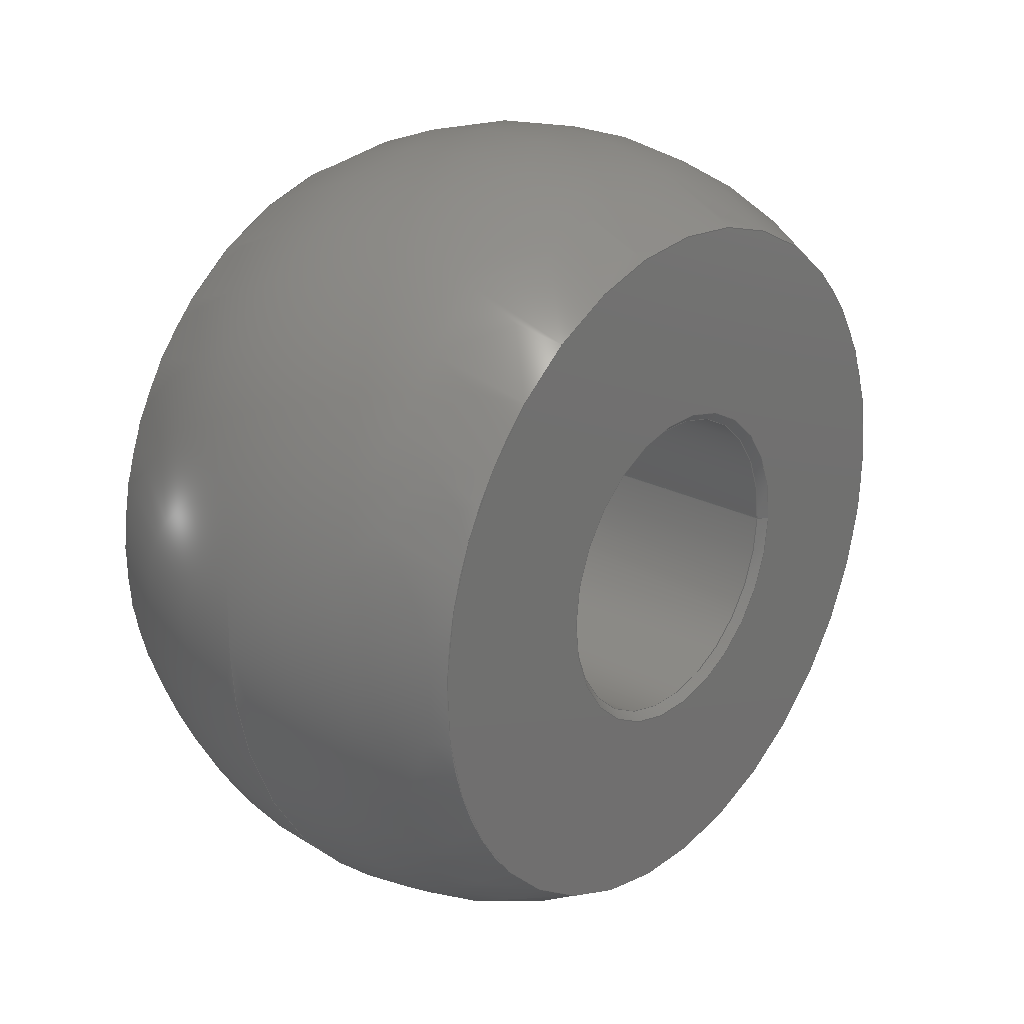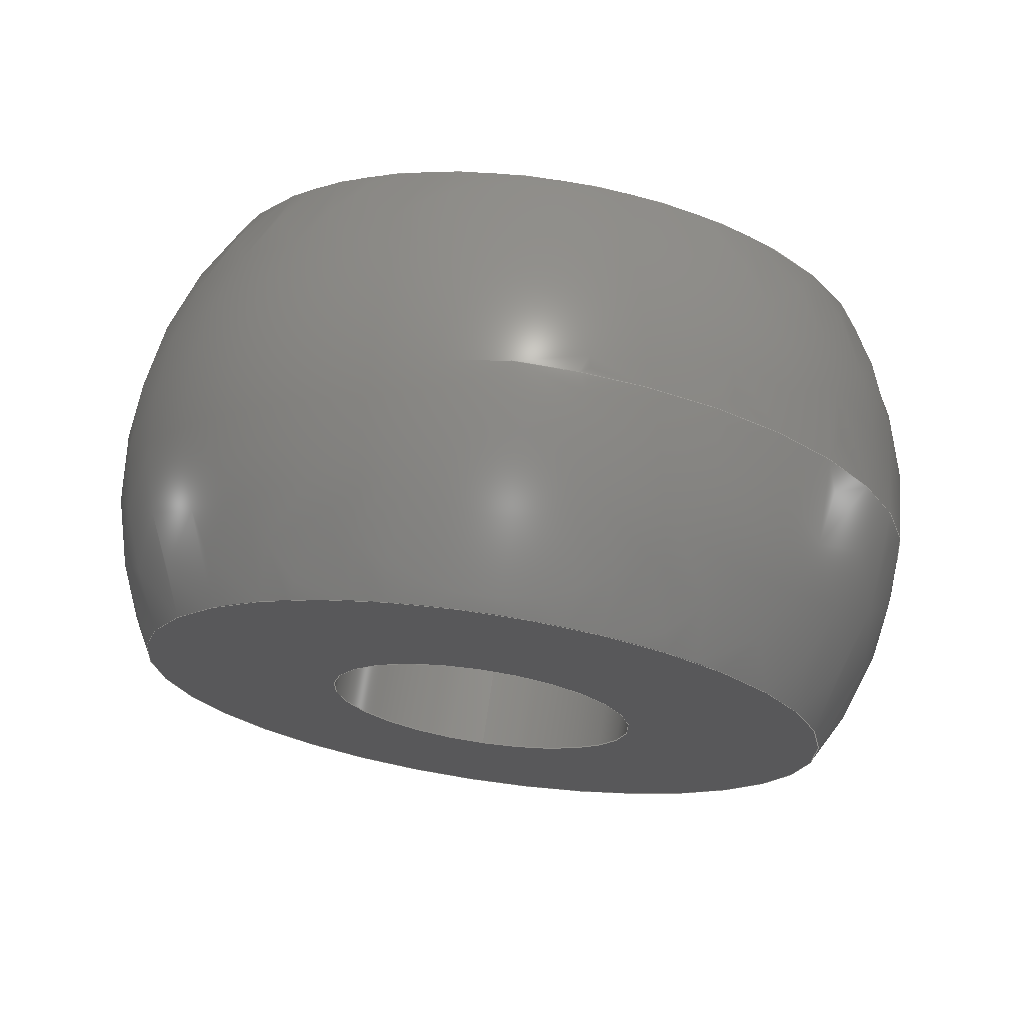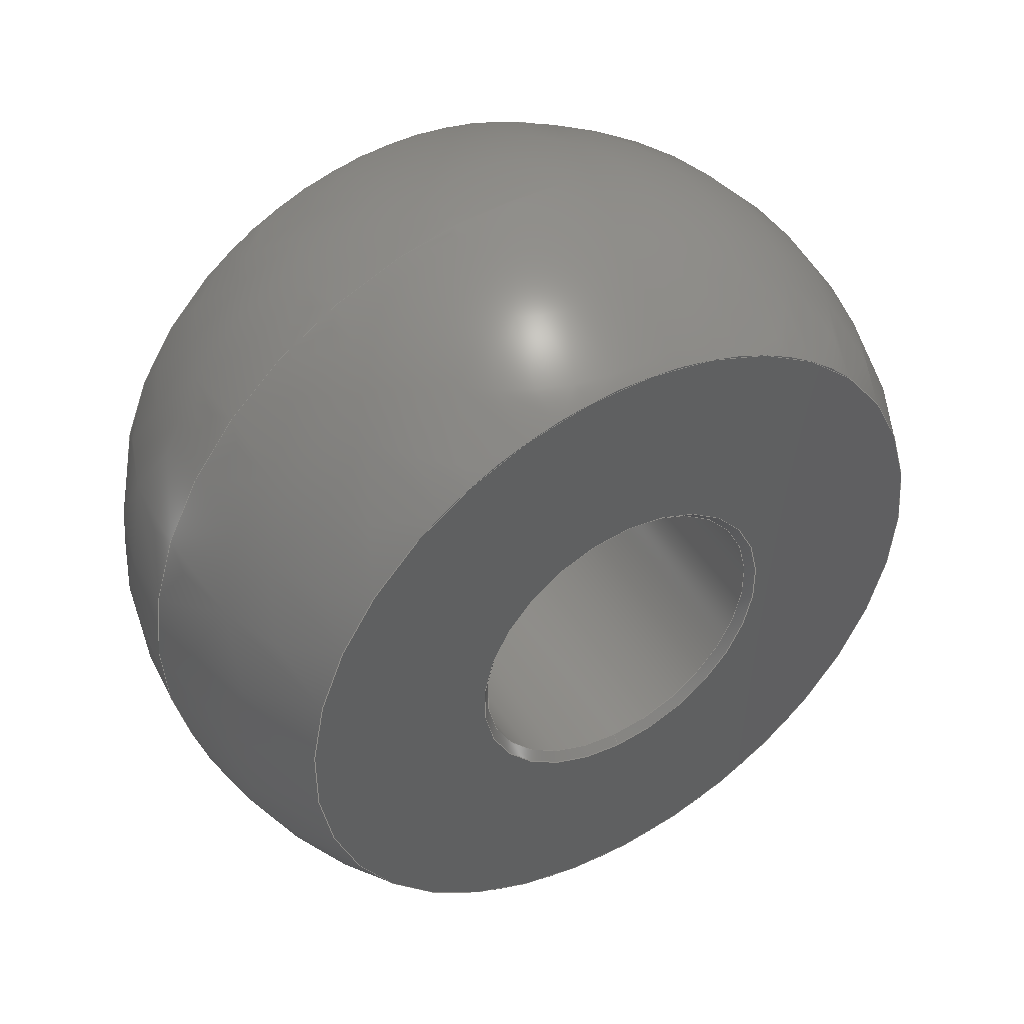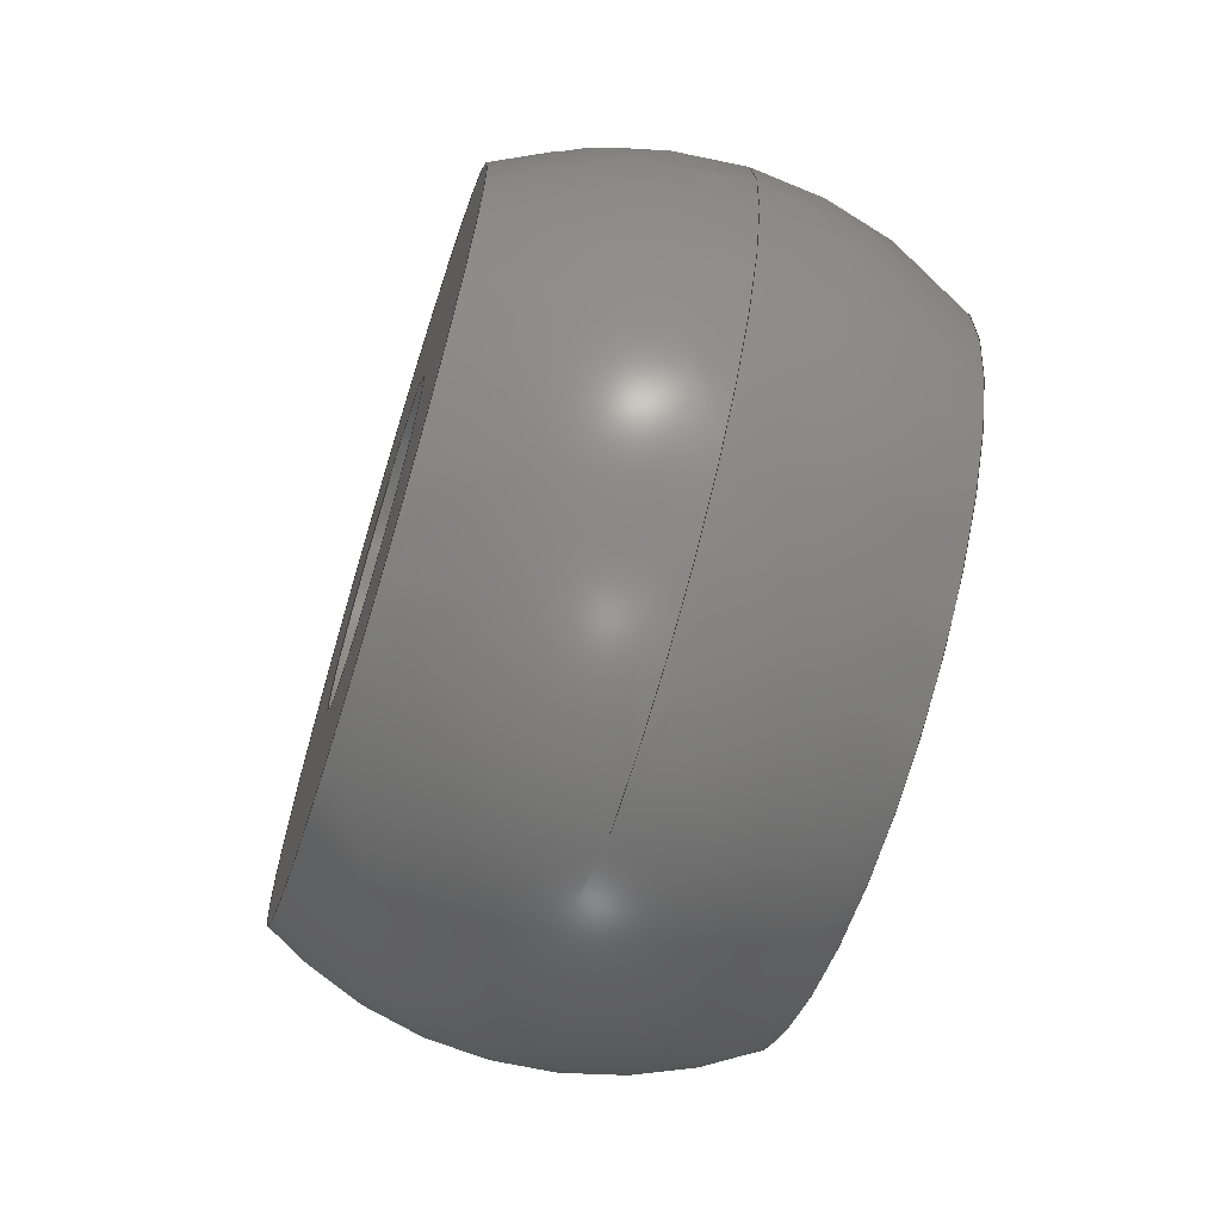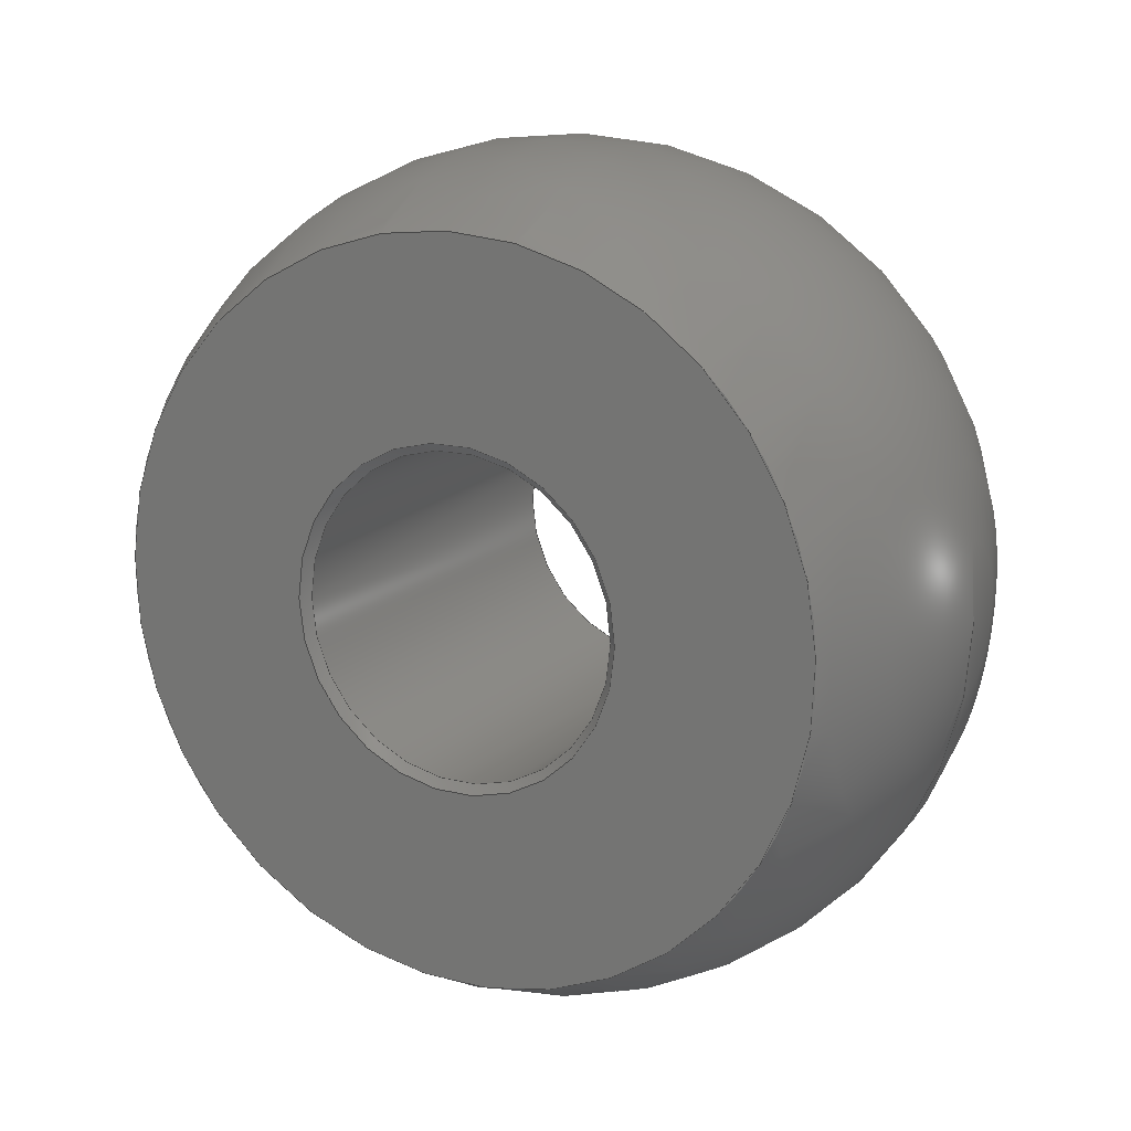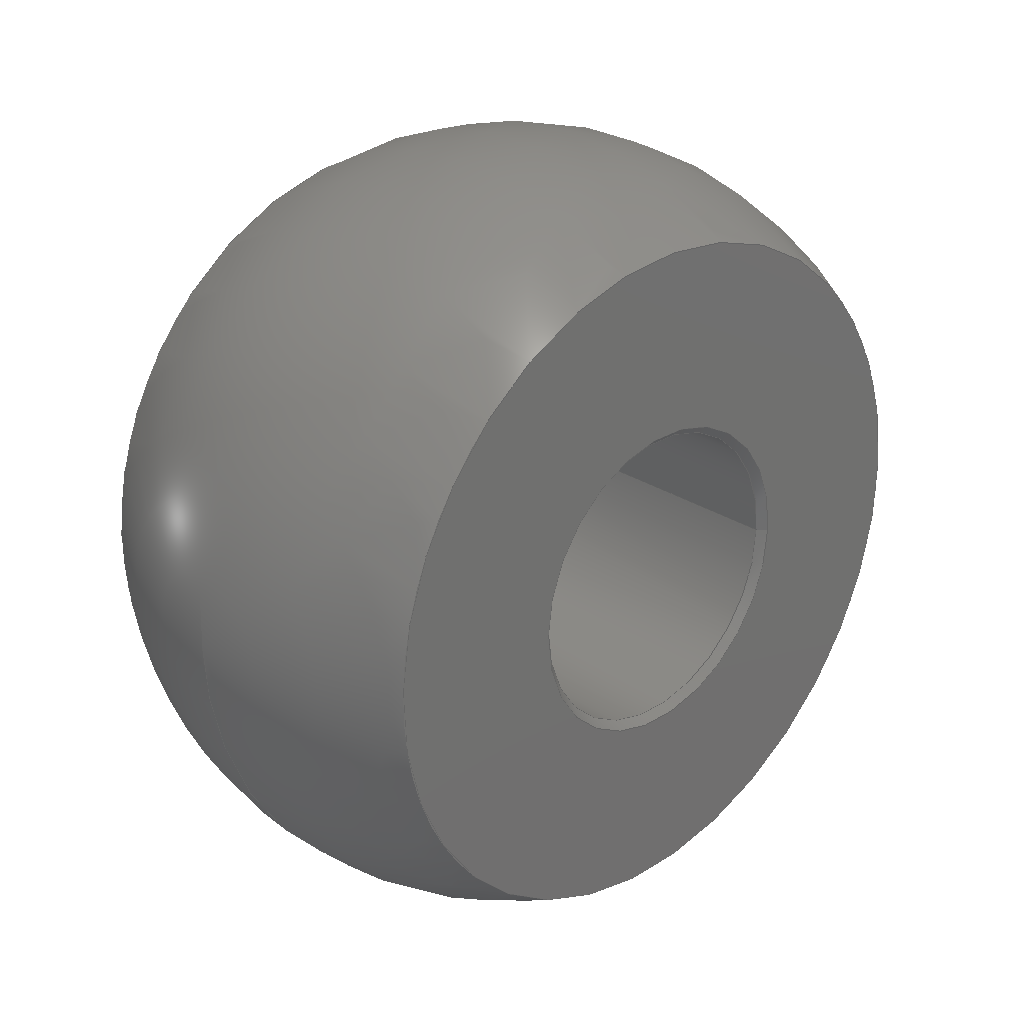
<metadata>
{"format":"step","ext":"step","renderer":"f3d","projection":"perspective","resolution":1024,"background":"white","views":[{"elev":24.4,"azim":40.2,"up":"+Y"},{"elev":70.8,"azim":-81.7,"up":"+Z"},{"elev":44.7,"azim":59.2,"up":"+Z"},{"elev":-65.9,"azim":-17.4,"up":"+Z"},{"elev":15.4,"azim":117.7,"up":"+Y"},{"elev":26.6,"azim":45.9,"up":"+Y"}]}
</metadata>
<code>
ISO-10303-21;
DATA;
#1=SHAPE_REPRESENTATION_RELATIONSHIP('SRR','None',#123,#2);
#2=ADVANCED_BREP_SHAPE_REPRESENTATION($,(#60),#111);
#3=STYLED_ITEM($,(#131),#60);
#4=SPHERICAL_SURFACE($,#69,0.5);
#5=PLANE($,#67);
#6=PLANE($,#71);
#7=CYLINDRICAL_SURFACE($,#65,0.1878);
#8=FACE_BOUND($,#19,.T.);
#9=FACE_BOUND($,#21,.T.);
#10=FACE_BOUND($,#23,.T.);
#11=FACE_BOUND($,#24,.T.);
#12=FACE_BOUND($,#25,.T.);
#13=FACE_BOUND($,#26,.T.);
#14=FACE_BOUND($,#27,.T.);
#15=FACE_OUTER_BOUND($,#18,.T.);
#16=FACE_OUTER_BOUND($,#20,.T.);
#17=FACE_OUTER_BOUND($,#22,.T.);
#18=EDGE_LOOP($,(#43));
#19=EDGE_LOOP($,(#44));
#20=EDGE_LOOP($,(#45));
#21=EDGE_LOOP($,(#46));
#22=EDGE_LOOP($,(#47));
#23=EDGE_LOOP($,(#48));
#24=EDGE_LOOP($,(#49));
#25=EDGE_LOOP($,(#50));
#26=EDGE_LOOP($,(#51));
#27=EDGE_LOOP($,(#52));
#28=CIRCLE($,#63,0.1878);
#29=CIRCLE($,#64,0.1978);
#30=CIRCLE($,#66,0.1878);
#31=CIRCLE($,#68,0.4241);
#32=CIRCLE($,#70,0.4241);
#33=VERTEX_POINT($,#96);
#34=VERTEX_POINT($,#98);
#35=VERTEX_POINT($,#101);
#36=VERTEX_POINT($,#104);
#37=VERTEX_POINT($,#107);
#38=EDGE_CURVE($,#33,#33,#28,.T.);
#39=EDGE_CURVE($,#34,#34,#29,.T.);
#40=EDGE_CURVE($,#35,#35,#30,.T.);
#41=EDGE_CURVE($,#36,#36,#31,.T.);
#42=EDGE_CURVE($,#37,#37,#32,.T.);
#43=ORIENTED_EDGE($,*,*,#38,.T.);
#44=ORIENTED_EDGE($,*,*,#39,.T.);
#45=ORIENTED_EDGE($,*,*,#40,.F.);
#46=ORIENTED_EDGE($,*,*,#38,.F.);
#47=ORIENTED_EDGE($,*,*,#41,.T.);
#48=ORIENTED_EDGE($,*,*,#39,.F.);
#49=ORIENTED_EDGE($,*,*,#41,.F.);
#50=ORIENTED_EDGE($,*,*,#42,.T.);
#51=ORIENTED_EDGE($,*,*,#40,.T.);
#52=ORIENTED_EDGE($,*,*,#42,.F.);
#53=CONICAL_SURFACE($,#62,0.1928,45);
#54=ADVANCED_FACE($,(#15,#8),#53,.F.);
#55=ADVANCED_FACE($,(#16,#9),#7,.F.);
#56=ADVANCED_FACE($,(#17,#10),#5,.T.);
#57=ADVANCED_FACE($,(#11,#12),#4,.T.);
#58=ADVANCED_FACE($,(#13,#14),#6,.T.);
#59=CLOSED_SHELL($,(#54,#55,#56,#57,#58));
#60=MANIFOLD_SOLID_BREP('Solid1',#59);
#61=AXIS2_PLACEMENT_3D('placement',#94,#72,#73);
#62=AXIS2_PLACEMENT_3D($,#95,#74,#75);
#63=AXIS2_PLACEMENT_3D($,#97,#76,#77);
#64=AXIS2_PLACEMENT_3D($,#99,#78,#79);
#65=AXIS2_PLACEMENT_3D($,#100,#80,#81);
#66=AXIS2_PLACEMENT_3D($,#102,#82,#83);
#67=AXIS2_PLACEMENT_3D($,#103,#84,#85);
#68=AXIS2_PLACEMENT_3D($,#105,#86,#87);
#69=AXIS2_PLACEMENT_3D($,#106,#88,#89);
#70=AXIS2_PLACEMENT_3D($,#108,#90,#91);
#71=AXIS2_PLACEMENT_3D($,#109,#92,#93);
#72=DIRECTION('axis',(0,0,1));
#73=DIRECTION('refdir',(1,0,0));
#74=DIRECTION('center_axis',(1,0,0));
#75=DIRECTION('ref_axis',(0,0,1));
#76=DIRECTION('center_axis',(-1,-1.462e-16,0));
#77=DIRECTION('ref_axis',(0,0,1));
#78=DIRECTION('center_axis',(1,1.462e-16,0));
#79=DIRECTION('ref_axis',(0,0,1));
#80=DIRECTION('center_axis',(1,1.462e-16,0));
#81=DIRECTION('ref_axis',(0,0,-1));
#82=DIRECTION('center_axis',(1,1.462e-16,0));
#83=DIRECTION('ref_axis',(0,0,-1));
#84=DIRECTION('center_axis',(1,1.462e-16,0));
#85=DIRECTION('ref_axis',(0,0,-1));
#86=DIRECTION('center_axis',(1,1.462e-16,0));
#87=DIRECTION('ref_axis',(-1.032e-16,1,0));
#88=DIRECTION('center_axis',(0,0,1));
#89=DIRECTION('ref_axis',(1,0,0));
#90=DIRECTION('center_axis',(1,1.462e-16,0));
#91=DIRECTION('ref_axis',(-1.032e-16,1,0));
#92=DIRECTION('center_axis',(-1,-1.462e-16,0));
#93=DIRECTION('ref_axis',(0,0,1));
#94=CARTESIAN_POINT('',(0,0,0));
#95=CARTESIAN_POINT('Origin',(4.606,1.165,0));
#96=CARTESIAN_POINT('',(4.601,1.165,-0.1878));
#97=CARTESIAN_POINT('Origin',(4.601,1.165,0));
#98=CARTESIAN_POINT('',(4.611,1.165,-0.1978));
#99=CARTESIAN_POINT('Origin',(4.611,1.165,0));
#100=CARTESIAN_POINT('Origin',(4.111,1.165,0));
#101=CARTESIAN_POINT('',(4.082,1.165,0.1878));
#102=CARTESIAN_POINT('Origin',(4.082,1.165,0));
#103=CARTESIAN_POINT('Origin',(4.611,1.377,0));
#104=CARTESIAN_POINT('',(4.611,1.589,0));
#105=CARTESIAN_POINT('Origin',(4.611,1.165,0));
#106=CARTESIAN_POINT('Origin',(4.346,1.165,0));
#107=CARTESIAN_POINT('',(4.082,1.589,0));
#108=CARTESIAN_POINT('Origin',(4.082,1.165,0));
#109=CARTESIAN_POINT('Origin',(4.082,1.377,0));
#110=UNCERTAINTY_MEASURE_WITH_UNIT(LENGTH_MEASURE(0.0003937),
#112,'DISTANCE_ACCURACY_VALUE',
'Maximum model space distance between geometric entities at asserted c
onnectivities');
#111=(
GEOMETRIC_REPRESENTATION_CONTEXT(3)
GLOBAL_UNCERTAINTY_ASSIGNED_CONTEXT((#110))
GLOBAL_UNIT_ASSIGNED_CONTEXT((#112,#118,#115))
REPRESENTATION_CONTEXT('','3D')
);
#112=(
CONVERSION_BASED_UNIT('__CONSTANT UNIT inch',#114)
LENGTH_UNIT()
NAMED_UNIT(#117)
);
#113=(
LENGTH_UNIT()
NAMED_UNIT(*)
SI_UNIT(.MILLI.,.METRE.)
);
#114=LENGTH_MEASURE_WITH_UNIT(LENGTH_MEASURE(25.4),#113);
#115=(
NAMED_UNIT(*)
SI_UNIT($,.STERADIAN.)
SOLID_ANGLE_UNIT()
);
#116=DIMENSIONAL_EXPONENTS(0,0,0,0,0,0,0);
#117=DIMENSIONAL_EXPONENTS(1,0,0,0,0,0,0);
#118=(
CONVERSION_BASED_UNIT('degree',#120)
NAMED_UNIT(#116)
PLANE_ANGLE_UNIT()
);
#119=(
NAMED_UNIT(*)
PLANE_ANGLE_UNIT()
SI_UNIT($,.RADIAN.)
);
#120=PLANE_ANGLE_MEASURE_WITH_UNIT(PLANE_ANGLE_MEASURE(0.01745),#119);
#121=SHAPE_DEFINITION_REPRESENTATION(#122,#123);
#122=PRODUCT_DEFINITION_SHAPE('',$,#125);
#123=SHAPE_REPRESENTATION('',(#61),#111);
#124=PRODUCT_DEFINITION_CONTEXT('3D Mechanical Parts',#128,'design');
#125=PRODUCT_DEFINITION('Misc_BearingBall_Triangle_1406P',
'Misc_BearingBall_Triangle_1406P',#126,#124);
#126=PRODUCT_DEFINITION_FORMATION('',$,#130);
#127=APPLICATION_PROTOCOL_DEFINITION('international standard',
'automotive_design',2009,#128);
#128=APPLICATION_CONTEXT(
'Core Data for Automotive Mechanical Design Process');
#129=PRODUCT_CONTEXT('3D Mechanical Parts',#128,'mechanical');
#130=PRODUCT('Misc_BearingBall_Triangle_1406P',
'Misc_BearingBall_Triangle_1406P',$,(#129));
#131=PRESENTATION_STYLE_ASSIGNMENT((#132));
#132=SURFACE_STYLE_USAGE(.BOTH.,#133);
#133=SURFACE_SIDE_STYLE($,(#134));
#134=SURFACE_STYLE_FILL_AREA(#135);
#135=FILL_AREA_STYLE($,(#136));
#136=FILL_AREA_STYLE_COLOUR($,#137);
#137=COLOUR_RGB('',0.4118,0.302,0.2314);
ENDSEC;
END-ISO-10303-21;

</code>
